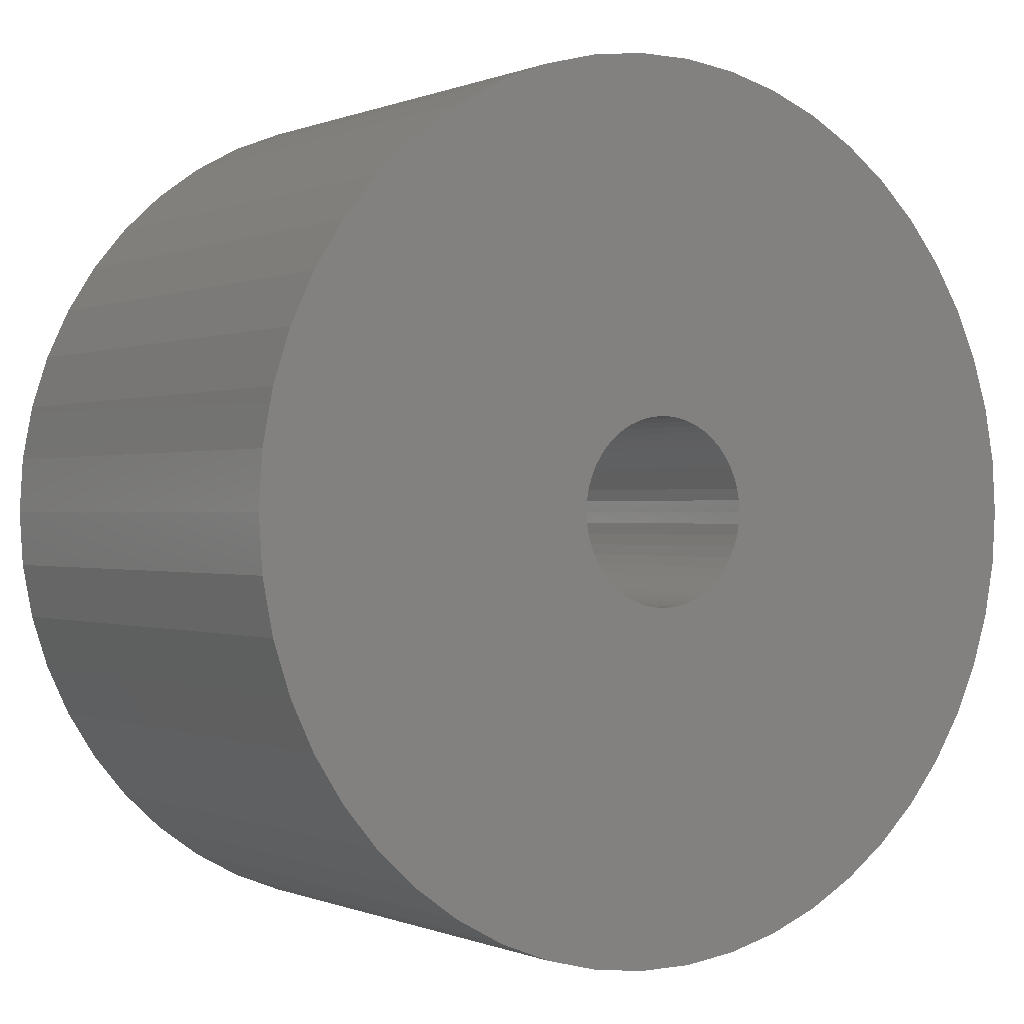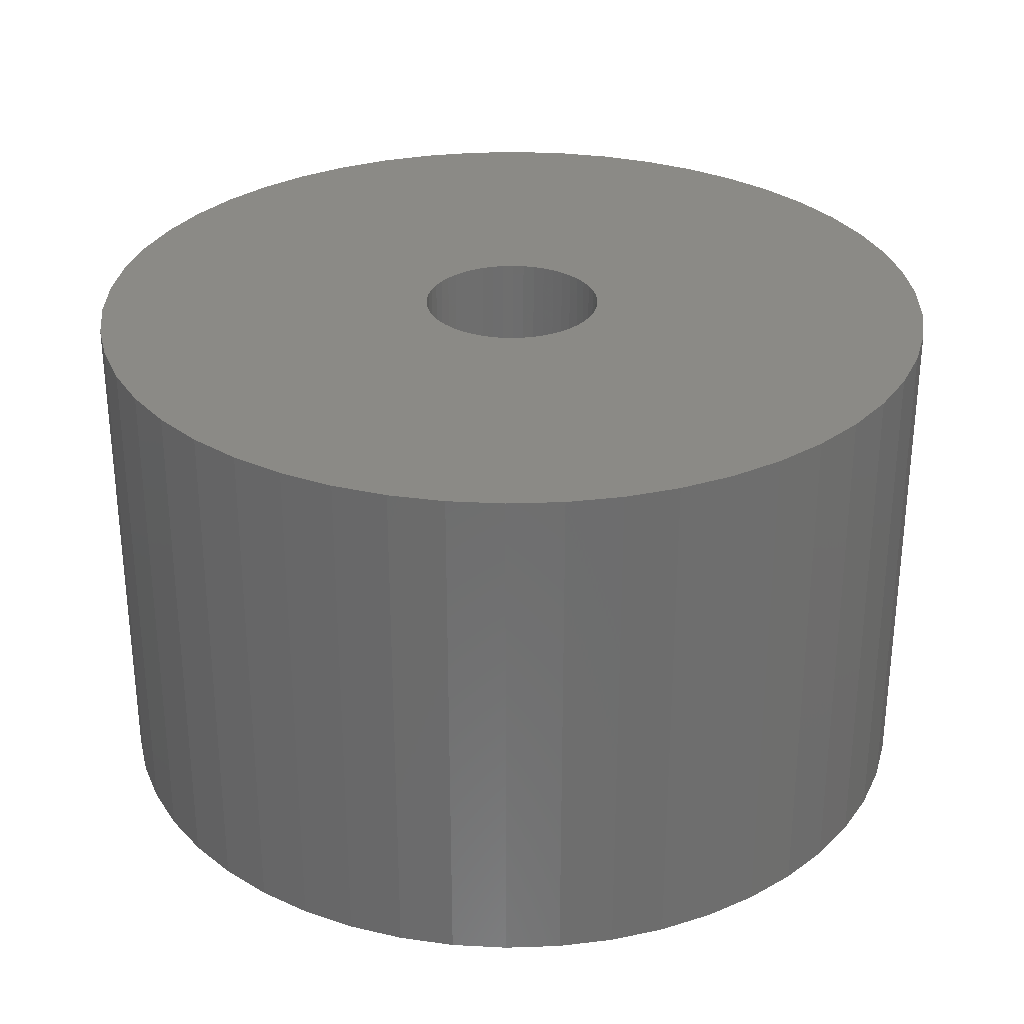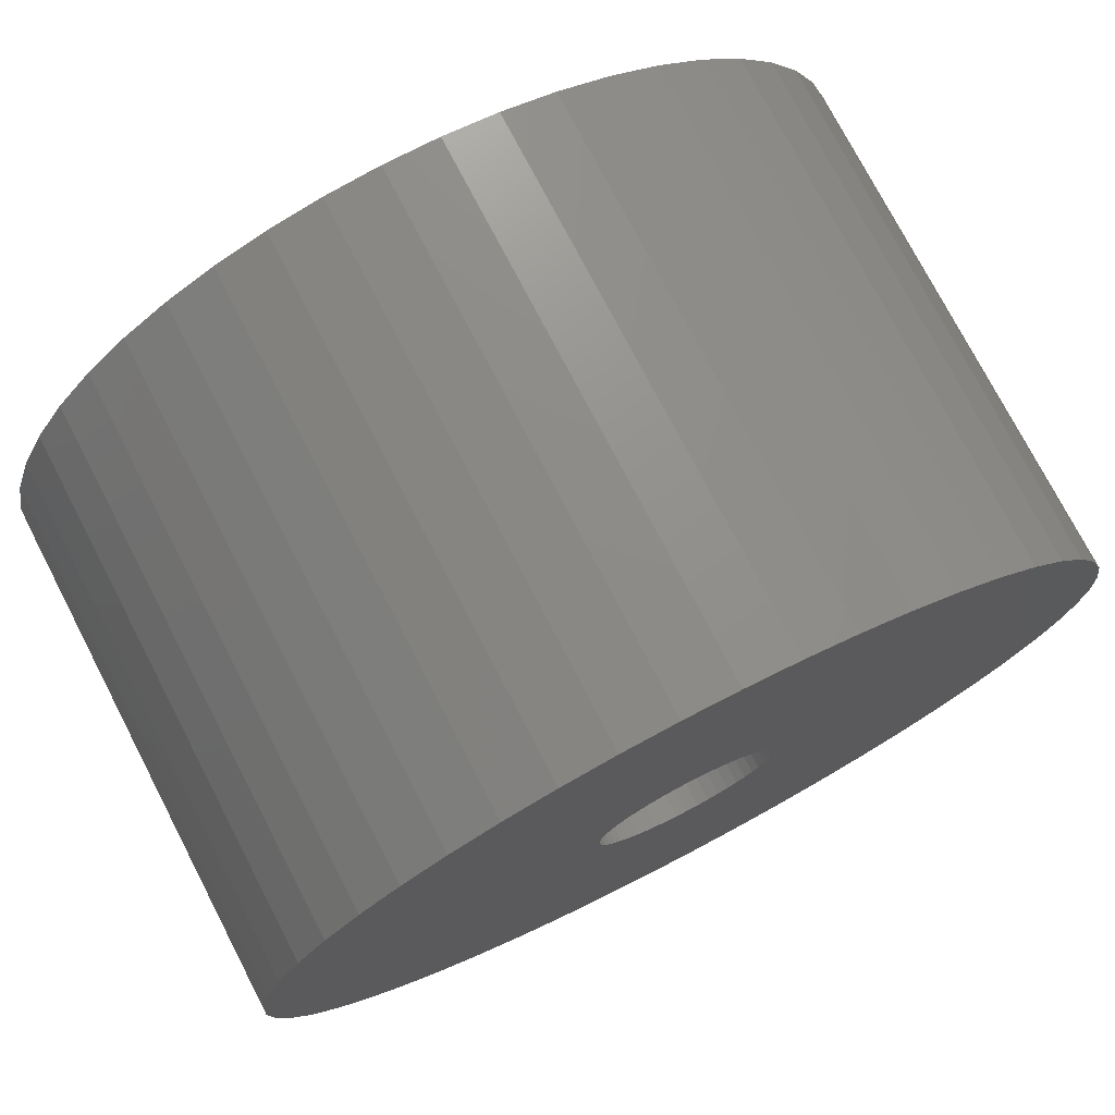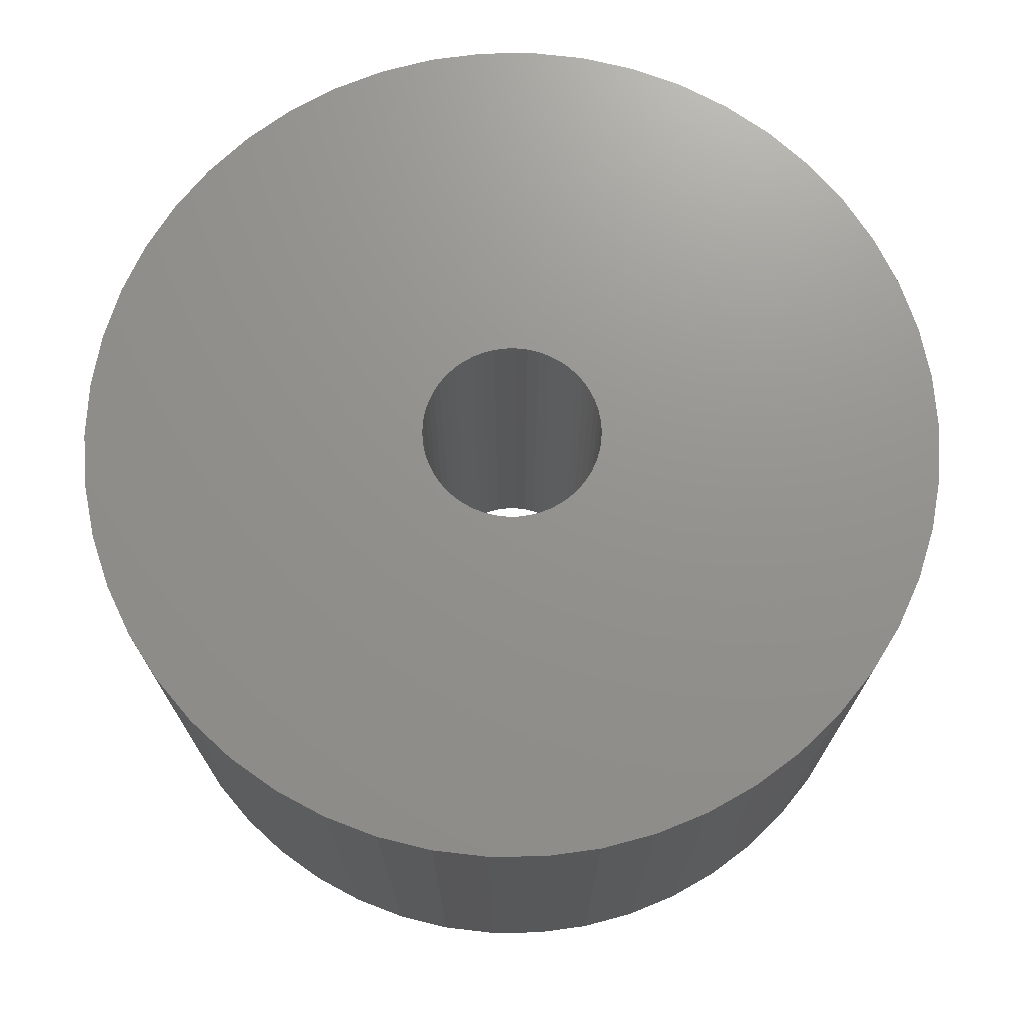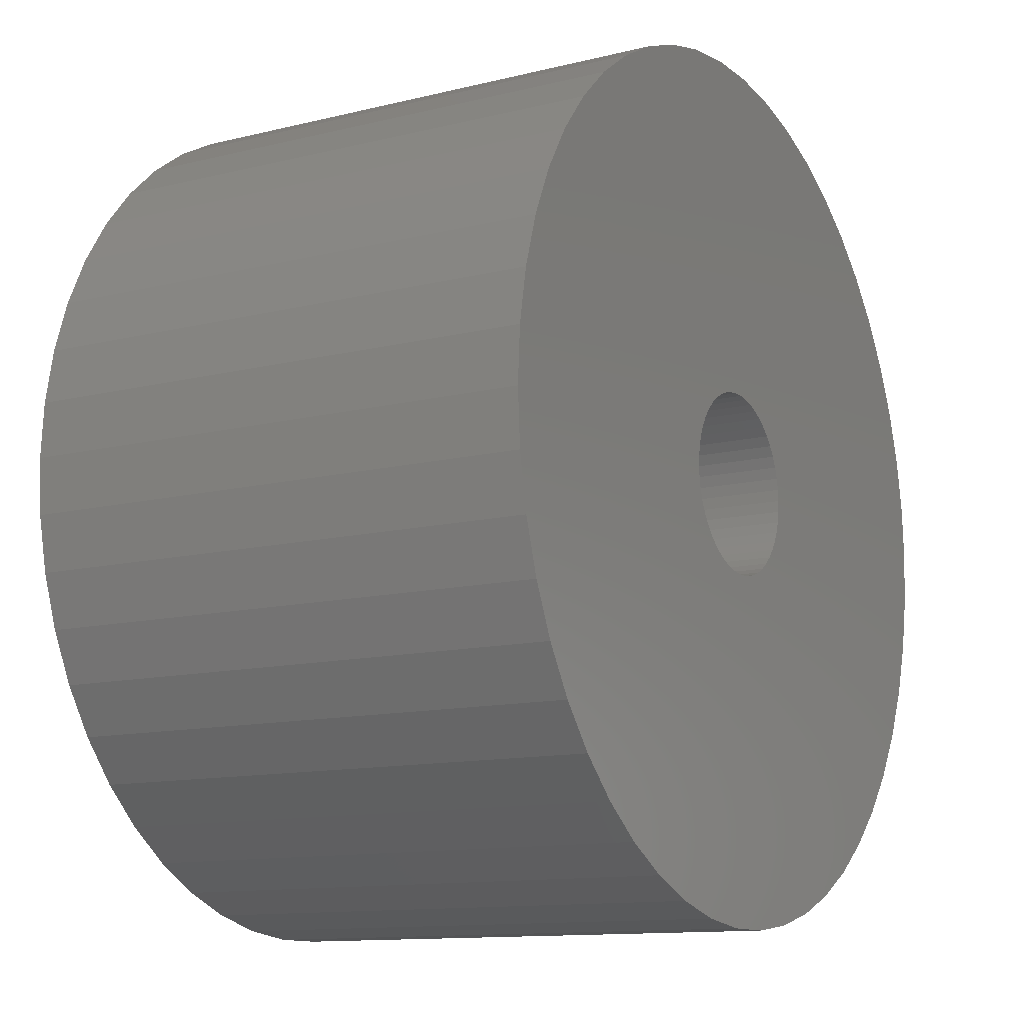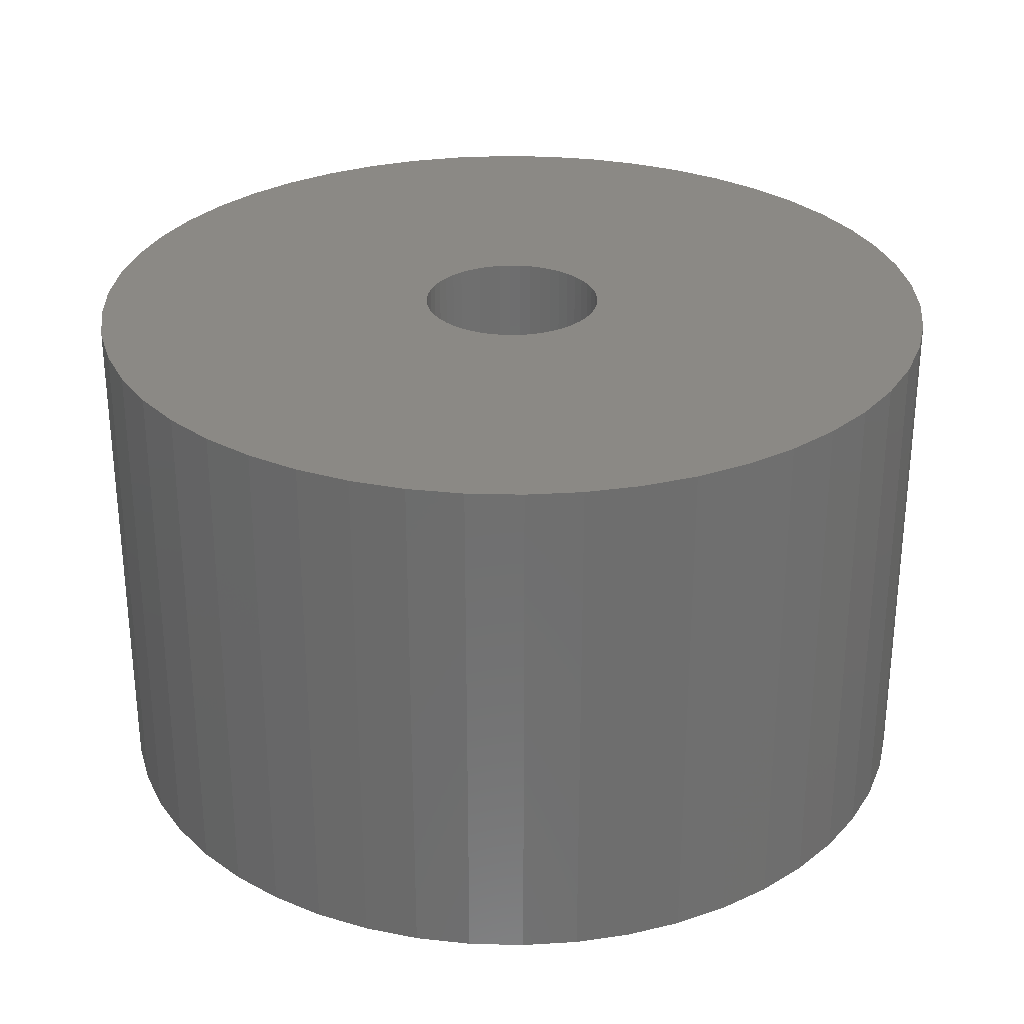
<metadata>
{"format":"stl","ext":"stl","renderer":"f3d","projection":"perspective","resolution":1024,"background":"white","views":[{"elev":-0.0,"azim":-33.8,"up":"+Y"},{"elev":30.1,"azim":62.0,"up":"+Z"},{"elev":75.4,"azim":-27.4,"up":"+Y"},{"elev":71.7,"azim":-151.8,"up":"+Z"},{"elev":-12.1,"azim":120.4,"up":"+Y"},{"elev":29.2,"azim":66.9,"up":"+Z"}]}
</metadata>
<code>
# stl→obj: 200 verts, 400 faces
v 25 0 15
v 24.8 3.133 -15
v 24.8 3.133 15
v 25 0 -15
v -25 0 -15
v -24.8 3.133 15
v -24.8 3.133 -15
v -25 0 15
v 1.57 24.95 -15
v -1.57 24.95 15
v 1.57 24.95 15
v -1.57 24.95 -15
v -1.57 -24.95 -15
v 1.57 -24.95 15
v -1.57 -24.95 15
v 1.57 -24.95 -15
v 18.22 17.11 -15
v 15.94 19.26 15
v 18.22 17.11 15
v 15.94 19.26 -15
v -15.94 19.26 -15
v -18.22 17.11 15
v -15.94 19.26 15
v -18.22 17.11 -15
v -7.725 23.78 -15
v -10.64 22.62 15
v -7.725 23.78 15
v -10.64 22.62 -15
v 23.24 9.203 15
v 21.91 12.04 -15
v 21.91 12.04 15
v 23.24 9.203 -15
v 24.21 6.217 -15
v 24.21 6.217 15
v 20.23 14.69 -15
v 20.23 14.69 15
v 10.64 22.62 -15
v 7.725 23.78 15
v 10.64 22.62 15
v 7.725 23.78 -15
v 4.685 24.56 15
v 4.685 24.56 -15
v 13.4 21.11 -15
v 13.4 21.11 15
v -23.24 9.203 -15
v -21.91 12.04 15
v -21.91 12.04 -15
v -23.24 9.203 15
v -20.23 14.69 -15
v -20.23 14.69 15
v -24.21 6.217 -15
v -24.21 6.217 15
v -4.685 24.56 15
v -4.685 24.56 -15
v 4.685 -24.56 15
v 4.685 -24.56 -15
v 5.25 0 15
v 5.209 0.658 15
v 24.8 -3.133 15
v 5.085 1.306 15
v 5.209 -0.658 15
v 4.881 1.933 15
v 24.21 -6.217 15
v 4.601 2.529 15
v 5.085 -1.306 15
v 4.247 3.086 15
v 23.24 -9.203 15
v 3.827 3.594 15
v 4.881 -1.933 15
v 3.346 4.045 15
v 21.91 -12.04 15
v 2.813 4.433 15
v 4.601 -2.529 15
v 2.235 4.75 15
v 20.23 -14.69 15
v 4.247 -3.086 15
v 1.622 4.993 15
v 0.9838 5.157 15
v 0.3296 5.24 15
v -0.3296 5.24 15
v -0.9838 5.157 15
v -1.622 4.993 15
v -2.235 4.75 15
v -2.813 4.433 15
v -13.4 21.11 15
v -3.346 4.045 15
v -3.827 3.594 15
v -4.247 3.086 15
v 18.22 -17.11 15
v 3.827 -3.594 15
v 15.94 -19.26 15
v 3.346 -4.045 15
v 13.4 -21.11 15
v 2.813 -4.433 15
v 10.64 -22.62 15
v 2.235 -4.75 15
v 7.725 -23.78 15
v 1.622 -4.993 15
v 0.9838 -5.157 15
v 0.3296 -5.24 15
v -0.3296 -5.24 15
v -0.9838 -5.157 15
v -4.685 -24.56 15
v -1.622 -4.993 15
v -7.725 -23.78 15
v -2.235 -4.75 15
v -10.64 -22.62 15
v -2.813 -4.433 15
v -13.4 -21.11 15
v -3.346 -4.045 15
v -15.94 -19.26 15
v -3.827 -3.594 15
v -18.22 -17.11 15
v -4.247 -3.086 15
v -20.23 -14.69 15
v -4.601 -2.529 15
v -21.91 -12.04 15
v -4.881 -1.933 15
v -23.24 -9.203 15
v -5.085 -1.306 15
v -24.21 -6.217 15
v -5.209 -0.658 15
v -24.8 -3.133 15
v -5.25 0 15
v -4.601 2.529 15
v -4.881 1.933 15
v -5.085 1.306 15
v -5.209 0.658 15
v -13.4 21.11 -15
v 24.8 -3.133 -15
v 24.21 -6.217 -15
v -21.91 -12.04 -15
v -23.24 -9.203 -15
v 5.25 0 -15
v 5.209 -0.658 -15
v 5.085 -1.306 -15
v 23.24 -9.203 -15
v 5.209 0.658 -15
v 4.881 -1.933 -15
v 21.91 -12.04 -15
v 4.601 -2.529 -15
v 20.23 -14.69 -15
v 5.085 1.306 -15
v 4.247 -3.086 -15
v 18.22 -17.11 -15
v 3.827 -3.594 -15
v 15.94 -19.26 -15
v 4.881 1.933 -15
v 3.346 -4.045 -15
v 13.4 -21.11 -15
v 2.813 -4.433 -15
v 10.64 -22.62 -15
v 4.601 2.529 -15
v 2.235 -4.75 -15
v 7.725 -23.78 -15
v 4.247 3.086 -15
v 1.622 -4.993 -15
v 0.9838 -5.157 -15
v 0.3296 -5.24 -15
v -0.3296 -5.24 -15
v -0.9838 -5.157 -15
v -4.685 -24.56 -15
v -1.622 -4.993 -15
v -7.725 -23.78 -15
v -2.235 -4.75 -15
v -10.64 -22.62 -15
v -2.813 -4.433 -15
v -13.4 -21.11 -15
v -3.346 -4.045 -15
v -15.94 -19.26 -15
v -3.827 -3.594 -15
v -18.22 -17.11 -15
v -4.247 -3.086 -15
v -20.23 -14.69 -15
v 3.827 3.594 -15
v 3.346 4.045 -15
v 2.813 4.433 -15
v 2.235 4.75 -15
v 1.622 4.993 -15
v 0.9838 5.157 -15
v 0.3296 5.24 -15
v -0.3296 5.24 -15
v -0.9838 5.157 -15
v -1.622 4.993 -15
v -2.235 4.75 -15
v -2.813 4.433 -15
v -3.346 4.045 -15
v -3.827 3.594 -15
v -4.247 3.086 -15
v -4.601 2.529 -15
v -4.881 1.933 -15
v -5.085 1.306 -15
v -5.209 0.658 -15
v -5.25 0 -15
v -4.601 -2.529 -15
v -4.881 -1.933 -15
v -5.085 -1.306 -15
v -24.21 -6.217 -15
v -5.209 -0.658 -15
v -24.8 -3.133 -15
f 1 2 3
f 2 1 4
f 5 6 7
f 6 5 8
f 9 10 11
f 10 9 12
f 13 14 15
f 14 13 16
f 17 18 19
f 18 17 20
f 21 22 23
f 22 21 24
f 25 26 27
f 26 25 28
f 29 30 31
f 30 29 32
f 3 33 34
f 33 3 2
f 31 35 36
f 35 31 30
f 37 38 39
f 38 37 40
f 40 41 38
f 41 40 42
f 43 39 44
f 39 43 37
f 45 46 47
f 46 45 48
f 49 22 24
f 22 49 50
f 51 48 45
f 48 51 52
f 12 53 10
f 53 12 54
f 16 55 14
f 55 16 56
f 34 32 29
f 32 34 33
f 36 17 19
f 17 36 35
f 42 11 41
f 11 42 9
f 20 44 18
f 44 20 43
f 47 50 49
f 50 47 46
f 7 52 51
f 52 7 6
f 57 1 3
f 58 3 34
f 1 57 59
f 60 34 29
f 61 59 57
f 62 29 31
f 59 61 63
f 64 31 36
f 65 63 61
f 66 36 19
f 63 65 67
f 68 19 18
f 69 67 65
f 70 18 44
f 67 69 71
f 72 44 39
f 73 71 69
f 74 39 38
f 71 73 75
f 76 75 73
f 3 58 57
f 34 60 58
f 29 62 60
f 77 38 41
f 31 64 62
f 36 66 64
f 19 68 66
f 18 70 68
f 44 72 70
f 39 74 72
f 38 77 74
f 78 41 11
f 41 78 77
f 11 79 78
f 11 80 79
f 10 80 11
f 80 10 81
f 53 81 10
f 81 53 82
f 27 82 53
f 82 27 83
f 26 83 27
f 83 26 84
f 85 84 26
f 84 85 86
f 23 86 85
f 86 23 87
f 22 87 23
f 87 22 88
f 50 88 22
f 75 76 89
f 90 89 76
f 89 90 91
f 92 91 90
f 91 92 93
f 94 93 92
f 93 94 95
f 96 95 94
f 95 96 97
f 98 97 96
f 97 98 55
f 99 55 98
f 55 99 14
f 100 14 99
f 101 14 100
f 15 101 102
f 101 15 14
f 103 102 104
f 105 104 106
f 107 106 108
f 109 108 110
f 111 110 112
f 113 112 114
f 115 114 116
f 102 103 15
f 117 116 118
f 119 118 120
f 121 120 122
f 123 122 124
f 88 50 125
f 104 105 103
f 46 125 50
f 106 107 105
f 125 46 126
f 108 109 107
f 48 126 46
f 110 111 109
f 126 48 127
f 112 113 111
f 52 127 48
f 114 115 113
f 127 52 128
f 116 117 115
f 6 128 52
f 118 119 117
f 128 6 124
f 120 121 119
f 8 124 6
f 122 123 121
f 124 8 123
f 28 85 26
f 85 28 129
f 129 23 85
f 23 129 21
f 54 27 53
f 27 54 25
f 59 4 1
f 4 59 130
f 63 130 59
f 130 63 131
f 132 119 133
f 119 132 117
f 134 4 130
f 135 130 131
f 4 134 2
f 136 131 137
f 138 2 134
f 139 137 140
f 2 138 33
f 141 140 142
f 143 33 138
f 144 142 145
f 33 143 32
f 146 145 147
f 148 32 143
f 149 147 150
f 32 148 30
f 151 150 152
f 153 30 148
f 154 152 155
f 30 153 35
f 156 35 153
f 130 135 134
f 131 136 135
f 137 139 136
f 157 155 56
f 140 141 139
f 142 144 141
f 145 146 144
f 147 149 146
f 150 151 149
f 152 154 151
f 155 157 154
f 158 56 16
f 56 158 157
f 16 159 158
f 16 160 159
f 13 160 16
f 160 13 161
f 162 161 13
f 161 162 163
f 164 163 162
f 163 164 165
f 166 165 164
f 165 166 167
f 168 167 166
f 167 168 169
f 170 169 168
f 169 170 171
f 172 171 170
f 171 172 173
f 174 173 172
f 35 156 17
f 175 17 156
f 17 175 20
f 176 20 175
f 20 176 43
f 177 43 176
f 43 177 37
f 178 37 177
f 37 178 40
f 179 40 178
f 40 179 42
f 180 42 179
f 42 180 9
f 181 9 180
f 182 9 181
f 12 182 183
f 182 12 9
f 54 183 184
f 25 184 185
f 28 185 186
f 129 186 187
f 21 187 188
f 24 188 189
f 49 189 190
f 183 54 12
f 47 190 191
f 45 191 192
f 51 192 193
f 7 193 194
f 173 174 195
f 184 25 54
f 132 195 174
f 185 28 25
f 195 132 196
f 186 129 28
f 133 196 132
f 187 21 129
f 196 133 197
f 188 24 21
f 198 197 133
f 189 49 24
f 197 198 199
f 190 47 49
f 200 199 198
f 191 45 47
f 199 200 194
f 192 51 45
f 5 194 200
f 193 7 51
f 194 5 7
f 152 93 95
f 93 152 150
f 71 137 67
f 137 71 140
f 133 121 198
f 121 133 119
f 147 89 91
f 89 147 145
f 155 95 97
f 95 155 152
f 56 97 55
f 97 56 155
f 75 140 71
f 140 75 142
f 89 142 75
f 142 89 145
f 67 131 63
f 131 67 137
f 166 105 107
f 105 166 164
f 164 103 105
f 103 164 162
f 172 115 174
f 115 172 113
f 172 111 113
f 111 172 170
f 198 123 200
f 123 198 121
f 200 8 5
f 8 200 123
f 150 91 93
f 91 150 147
f 162 15 103
f 15 162 13
f 174 117 132
f 117 174 115
f 168 107 109
f 107 168 166
f 170 109 111
f 109 170 168
f 134 58 138
f 58 134 57
f 124 193 128
f 193 124 194
f 182 79 80
f 79 182 181
f 159 101 100
f 101 159 160
f 146 92 90
f 92 146 149
f 176 68 70
f 68 176 175
f 188 86 87
f 86 188 187
f 185 82 83
f 82 185 184
f 148 64 153
f 64 148 62
f 138 60 143
f 60 138 58
f 179 74 77
f 74 179 178
f 178 72 74
f 72 178 177
f 126 190 125
f 190 126 191
f 186 83 84
f 83 186 185
f 184 81 82
f 81 184 183
f 158 100 99
f 100 158 159
f 143 62 148
f 62 143 60
f 156 68 175
f 68 156 66
f 153 66 156
f 66 153 64
f 180 77 78
f 77 180 179
f 181 78 79
f 78 181 180
f 177 70 72
f 70 177 176
f 125 189 88
f 189 125 190
f 88 188 87
f 188 88 189
f 127 191 126
f 191 127 192
f 128 192 127
f 192 128 193
f 187 84 86
f 84 187 186
f 183 80 81
f 80 183 182
f 135 57 134
f 57 135 61
f 136 61 135
f 61 136 65
f 169 112 110
f 112 169 171
f 116 196 118
f 196 116 195
f 114 195 116
f 195 114 173
f 151 96 94
f 96 151 154
f 141 69 139
f 69 141 73
f 163 106 104
f 106 163 165
f 112 173 114
f 173 112 171
f 120 199 122
f 199 120 197
f 122 194 124
f 194 122 199
f 118 197 120
f 197 118 196
f 149 94 92
f 94 149 151
f 154 98 96
f 98 154 157
f 157 99 98
f 99 157 158
f 144 73 141
f 73 144 76
f 146 76 144
f 76 146 90
f 139 65 136
f 65 139 69
f 165 108 106
f 108 165 167
f 167 110 108
f 110 167 169
f 161 104 102
f 104 161 163
f 160 102 101
f 102 160 161

</code>
